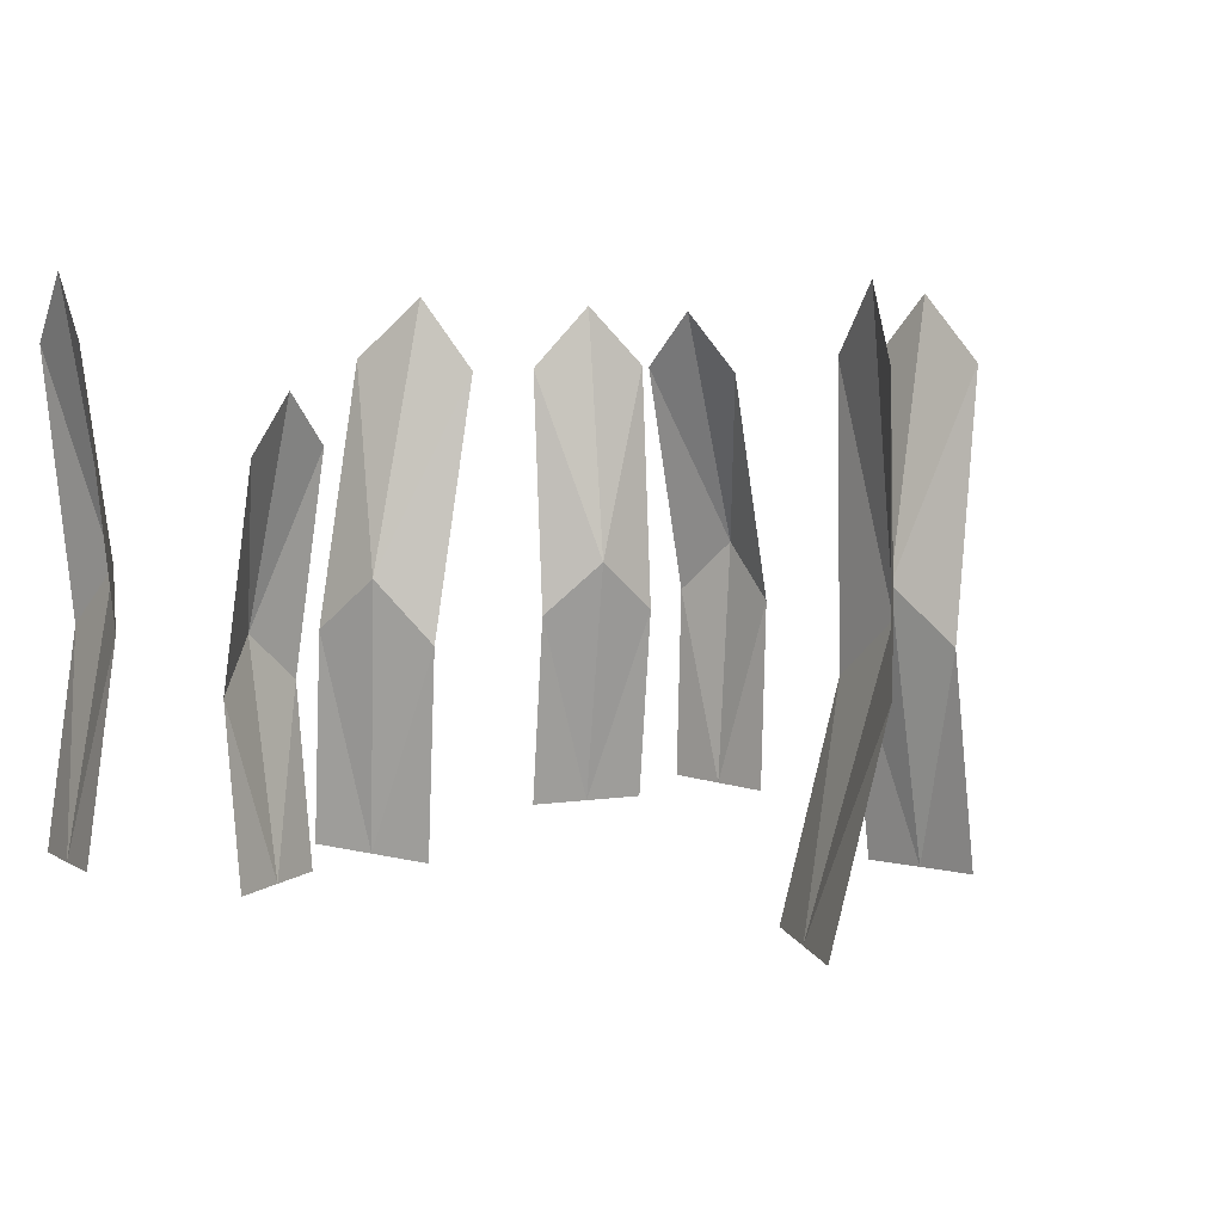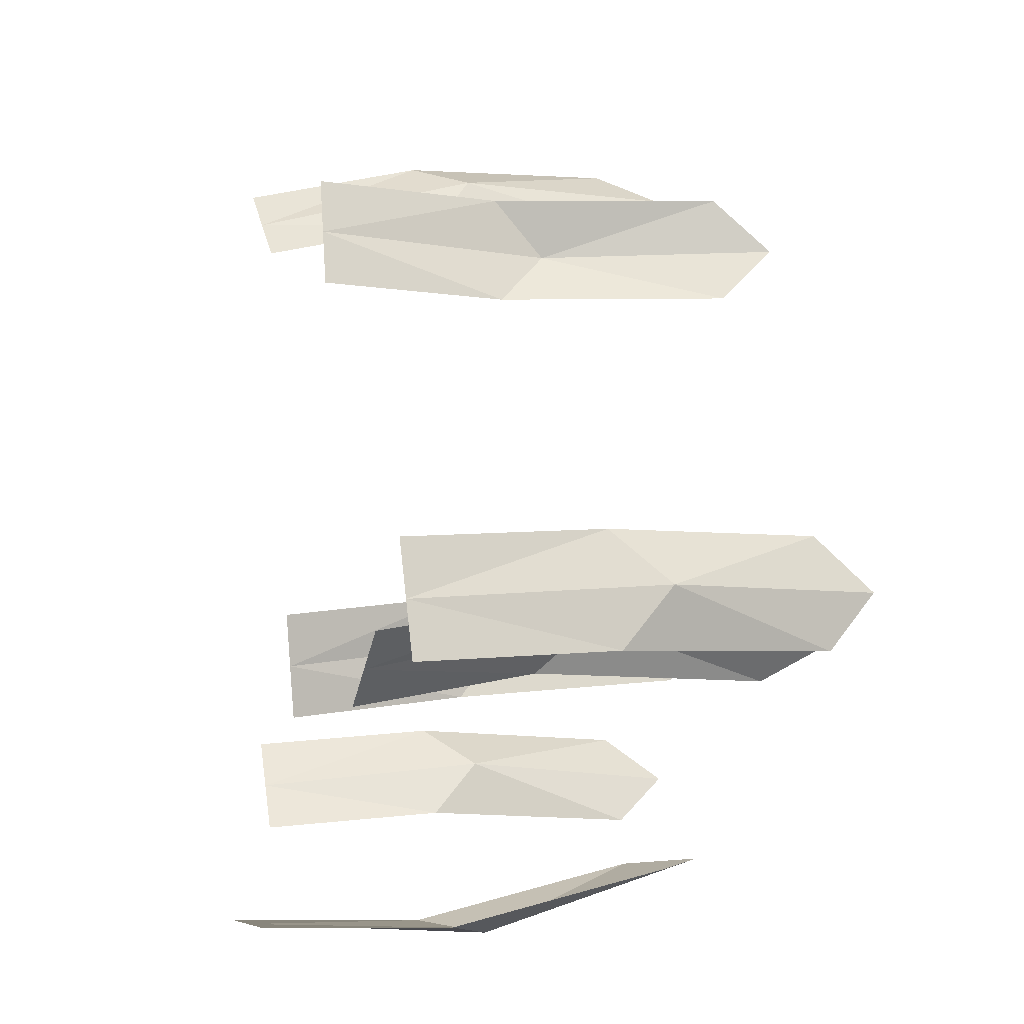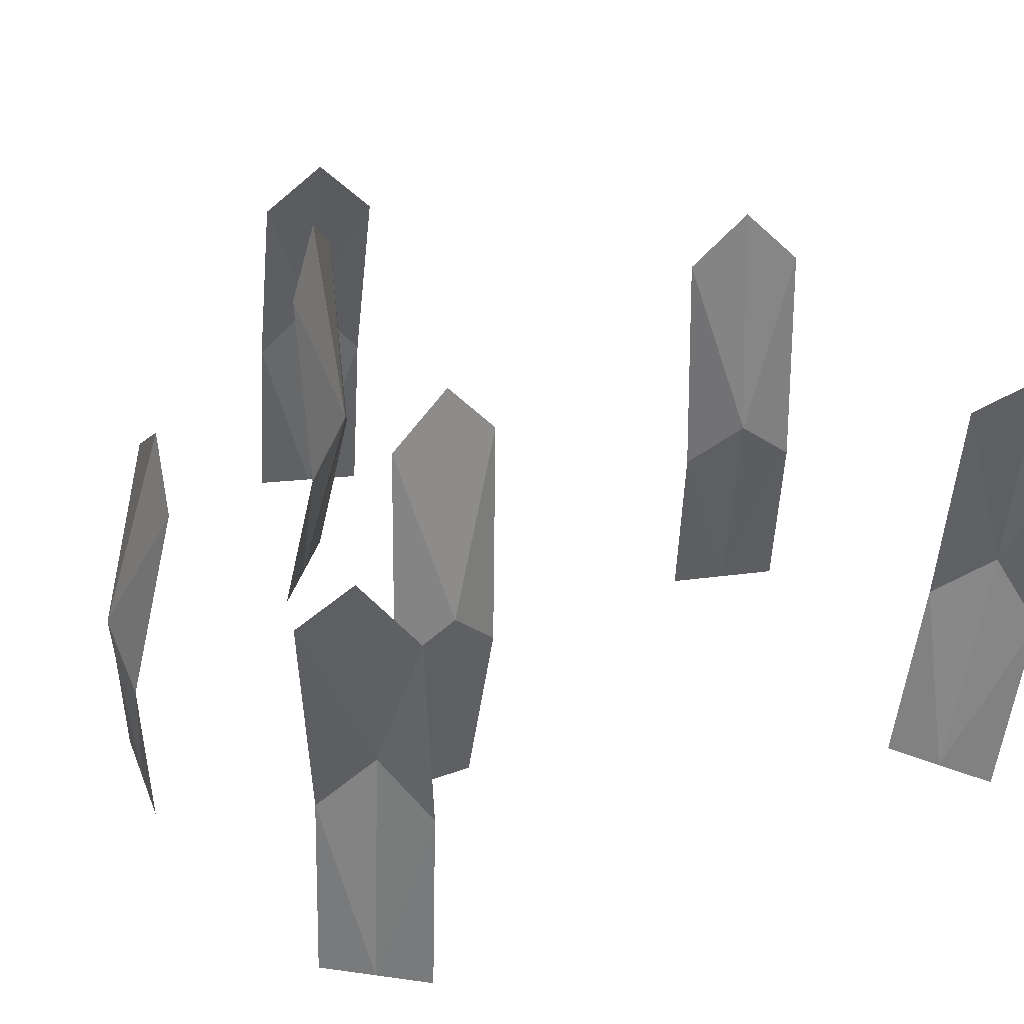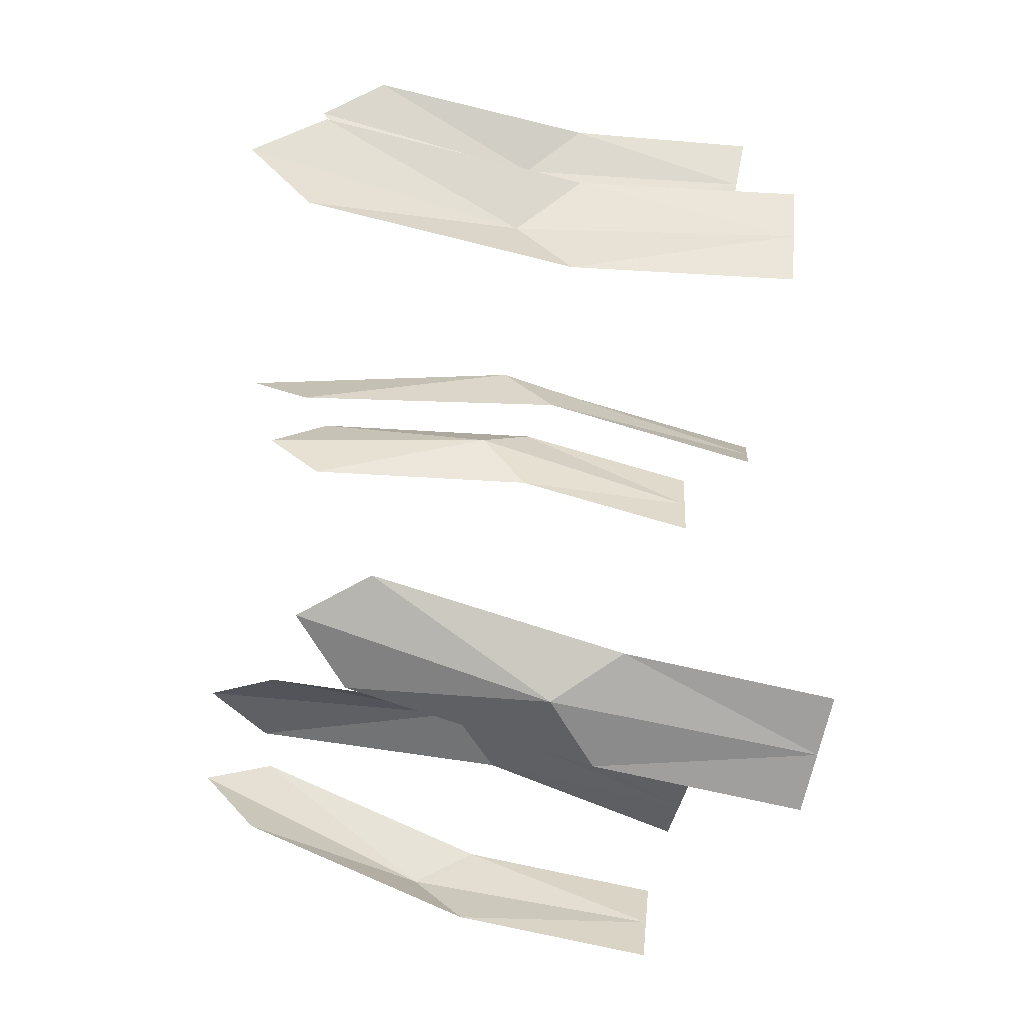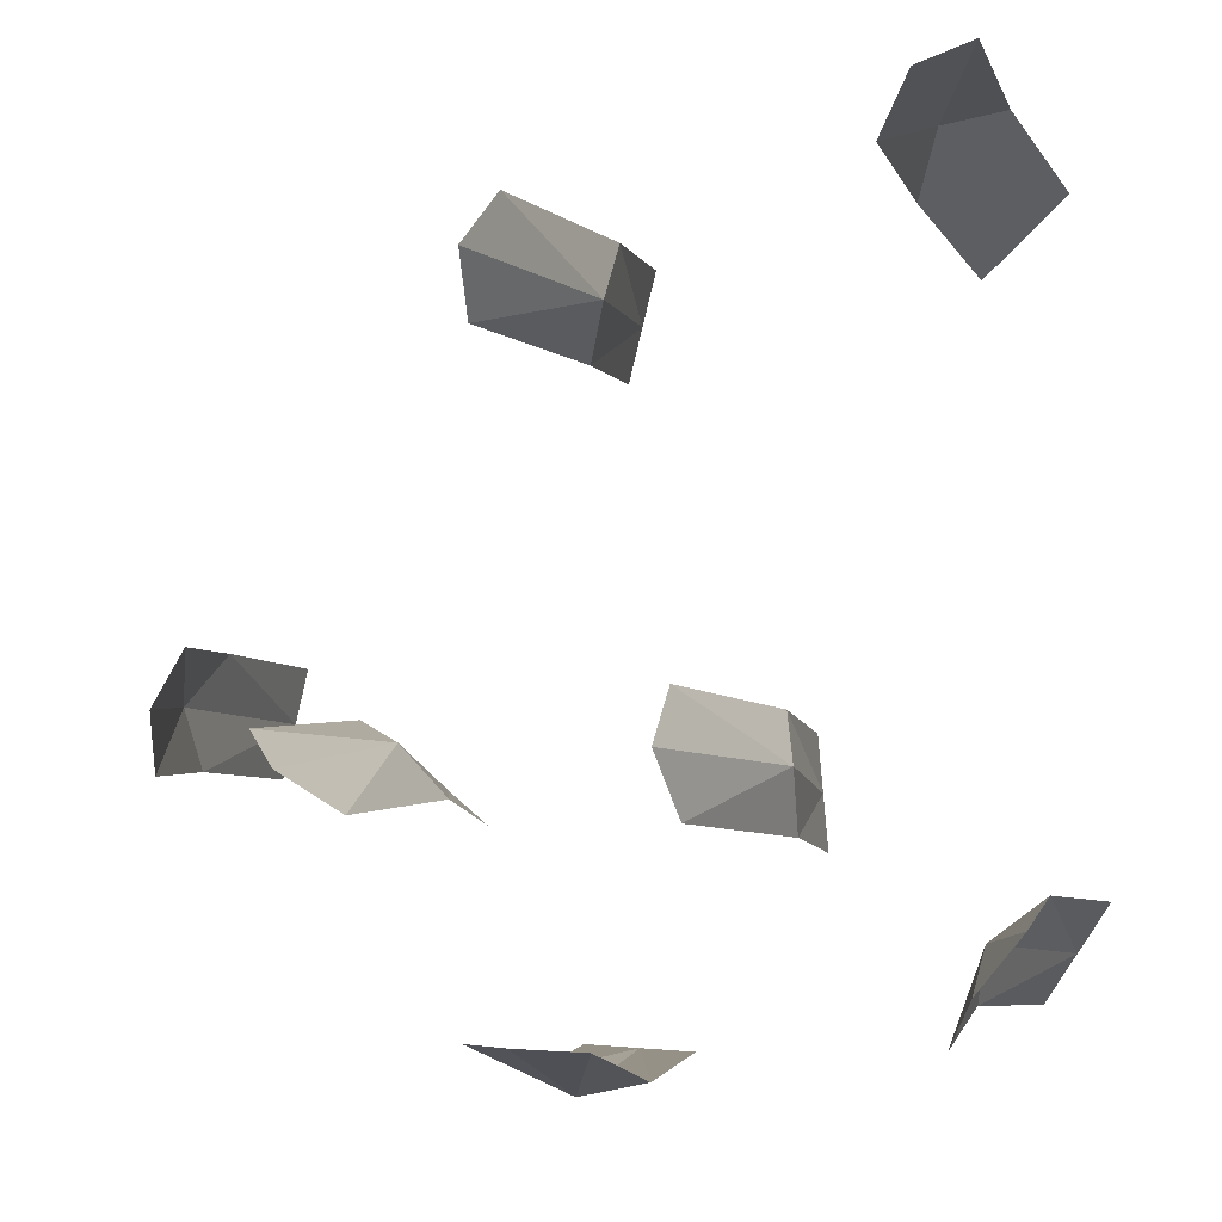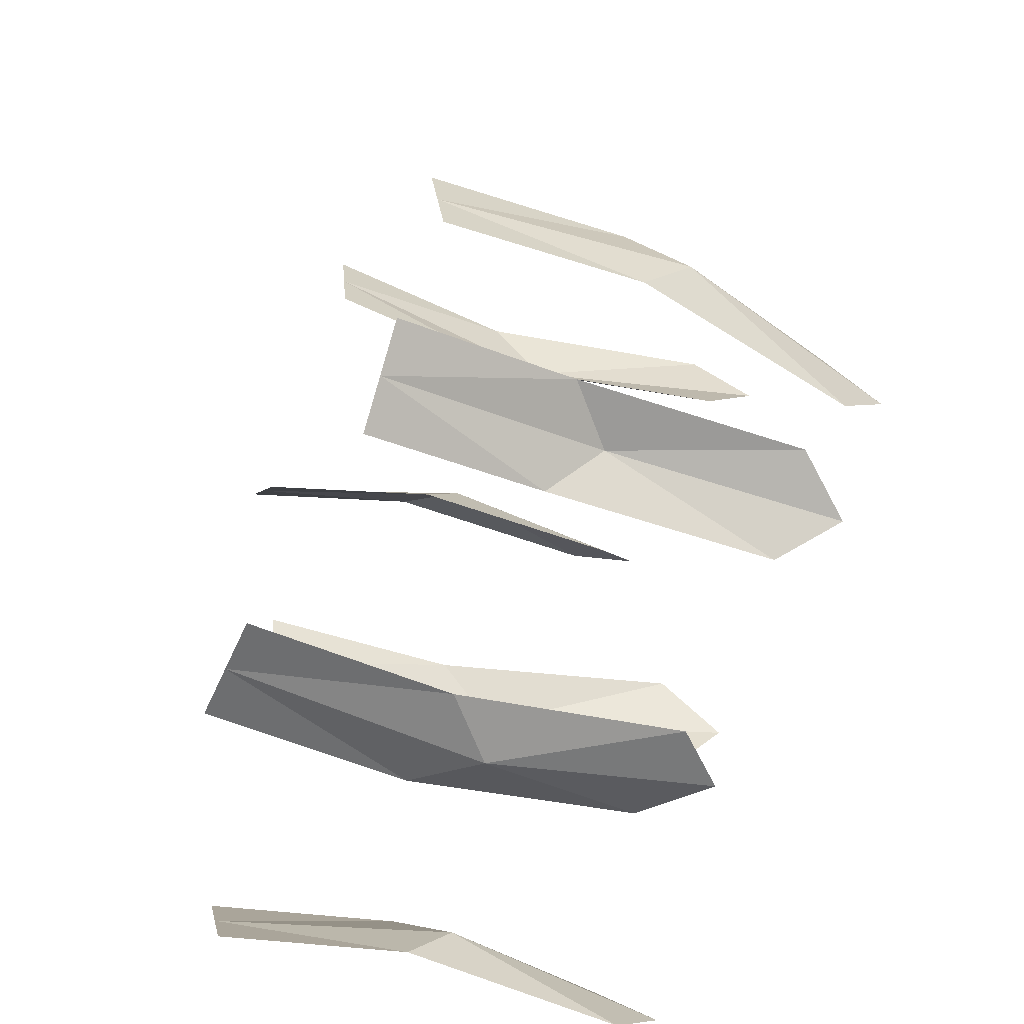
<metadata>
{"format":"obj","ext":"obj","renderer":"f3d","projection":"perspective","resolution":1024,"background":"white","views":[{"elev":4.5,"azim":-60.6,"up":"+Y"},{"elev":-2.9,"azim":74.3,"up":"+Z"},{"elev":38.4,"azim":-113.4,"up":"+Y"},{"elev":-74.2,"azim":-99.1,"up":"+Z"},{"elev":-2.6,"azim":-161.8,"up":"+Z"},{"elev":-51.2,"azim":71.1,"up":"+Z"}]}
</metadata>
<code>
o Plane.010_Plane.021
v 9.103 4.977 9.817
v 9.086 4.438 9.768
v 9.088 4.991 9.677
v 9.07 4.452 9.628
v 9.098 5.058 9.754
v 9.06 4.681 9.794
v 9.078 4.445 9.698
v 9.044 4.694 9.654
v 9.034 4.754 9.732
v 9.221 4.876 9.433
v 9.266 4.339 9.379
v 9.363 4.887 9.439
v 9.407 4.351 9.385
v 9.286 4.956 9.443
v 9.247 4.584 9.369
v 9.337 4.345 9.382
v 9.388 4.595 9.375
v 9.313 4.657 9.358
v 9.675 4.985 9.721
v 9.77 4.452 9.711
v 9.645 4.977 9.86
v 9.74 4.444 9.85
v 9.647 5.054 9.792
v 9.76 4.697 9.723
v 9.755 4.448 9.78
v 9.73 4.689 9.862
v 9.753 4.762 9.798
v 8.886 4.989 10.35
v 8.885 4.45 10.29
v 8.785 4.979 10.45
v 8.784 4.44 10.39
v 8.836 5.058 10.41
v 8.91 4.69 10.34
v 8.835 4.445 10.34
v 8.808 4.68 10.44
v 8.873 4.749 10.42
v 9.565 4.986 9.773
v 9.607 4.447 9.746
v 9.456 4.982 9.682
v 9.498 4.443 9.655
v 9.505 5.058 9.731
v 9.566 4.686 9.784
v 9.553 4.445 9.7
v 9.458 4.682 9.693
v 9.494 4.748 9.758
v 9.284 4.985 10.33
v 9.284 4.444 10.33
v 9.319 4.985 10.19
v 9.319 4.444 10.19
v 9.302 5.06 10.26
v 9.251 4.687 10.32
v 9.302 4.444 10.26
v 9.286 4.687 10.18
v 9.248 4.753 10.25
v 8.816 5.006 9.459
v 8.816 4.465 9.459
v 8.738 5.006 9.578
v 8.738 4.465 9.578
v 8.777 5.081 9.518
v 8.844 4.708 9.478
v 8.777 4.465 9.518
v 8.766 4.708 9.596
v 8.823 4.774 9.549
f 7 8 9
f 9 3 5
f 1 9 5
f 6 7 9
f 16 17 18
f 18 12 14
f 10 18 14
f 15 16 18
f 25 26 27
f 27 21 23
f 19 27 23
f 24 25 27
f 34 35 36
f 36 30 32
f 28 36 32
f 33 34 36
f 43 44 45
f 45 39 41
f 37 45 41
f 42 43 45
f 52 53 54
f 54 48 50
f 46 54 50
f 51 52 54
f 61 62 63
f 63 57 59
f 55 63 59
f 60 61 63
f 7 4 8
f 9 8 3
f 1 6 9
f 6 2 7
f 16 13 17
f 18 17 12
f 10 15 18
f 15 11 16
f 25 22 26
f 27 26 21
f 19 24 27
f 24 20 25
f 34 31 35
f 36 35 30
f 28 33 36
f 33 29 34
f 43 40 44
f 45 44 39
f 37 42 45
f 42 38 43
f 52 49 53
f 54 53 48
f 46 51 54
f 51 47 52
f 61 58 62
f 63 62 57
f 55 60 63
f 60 56 61

</code>
